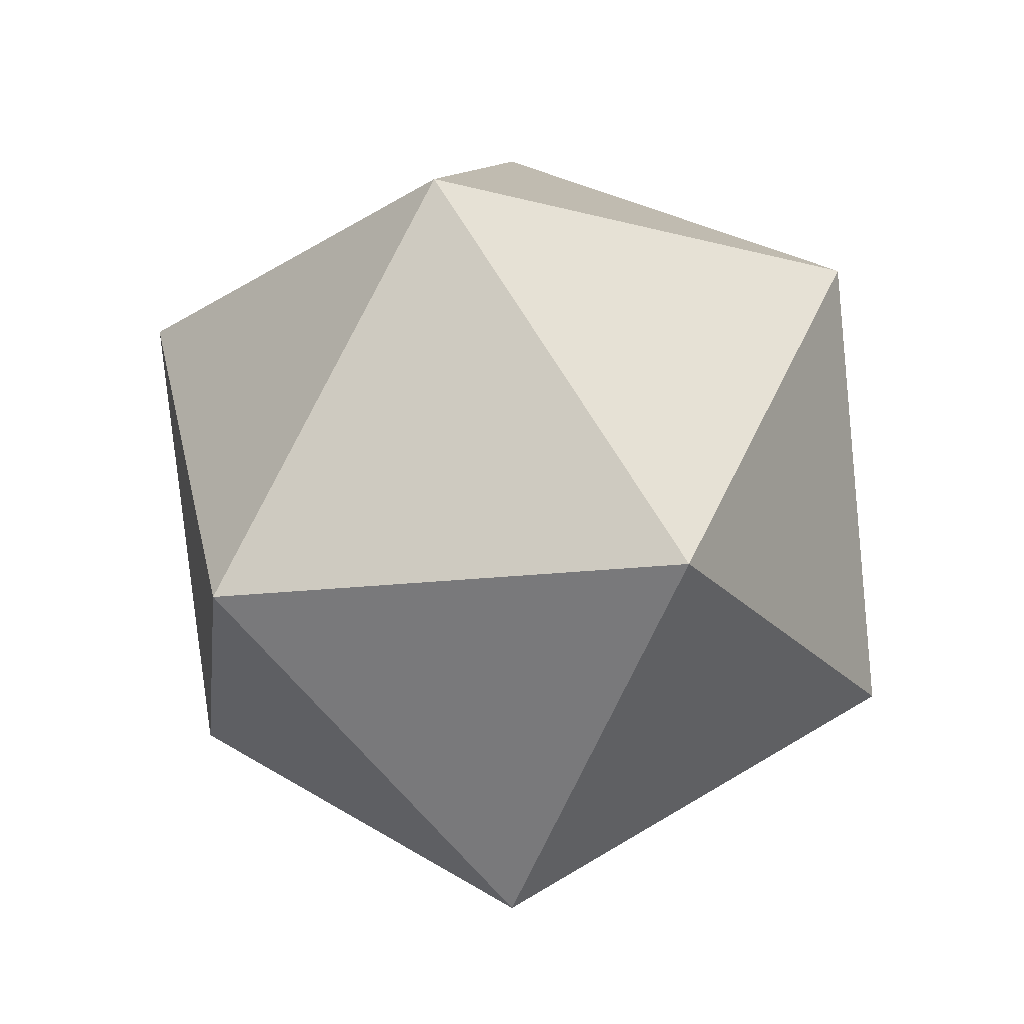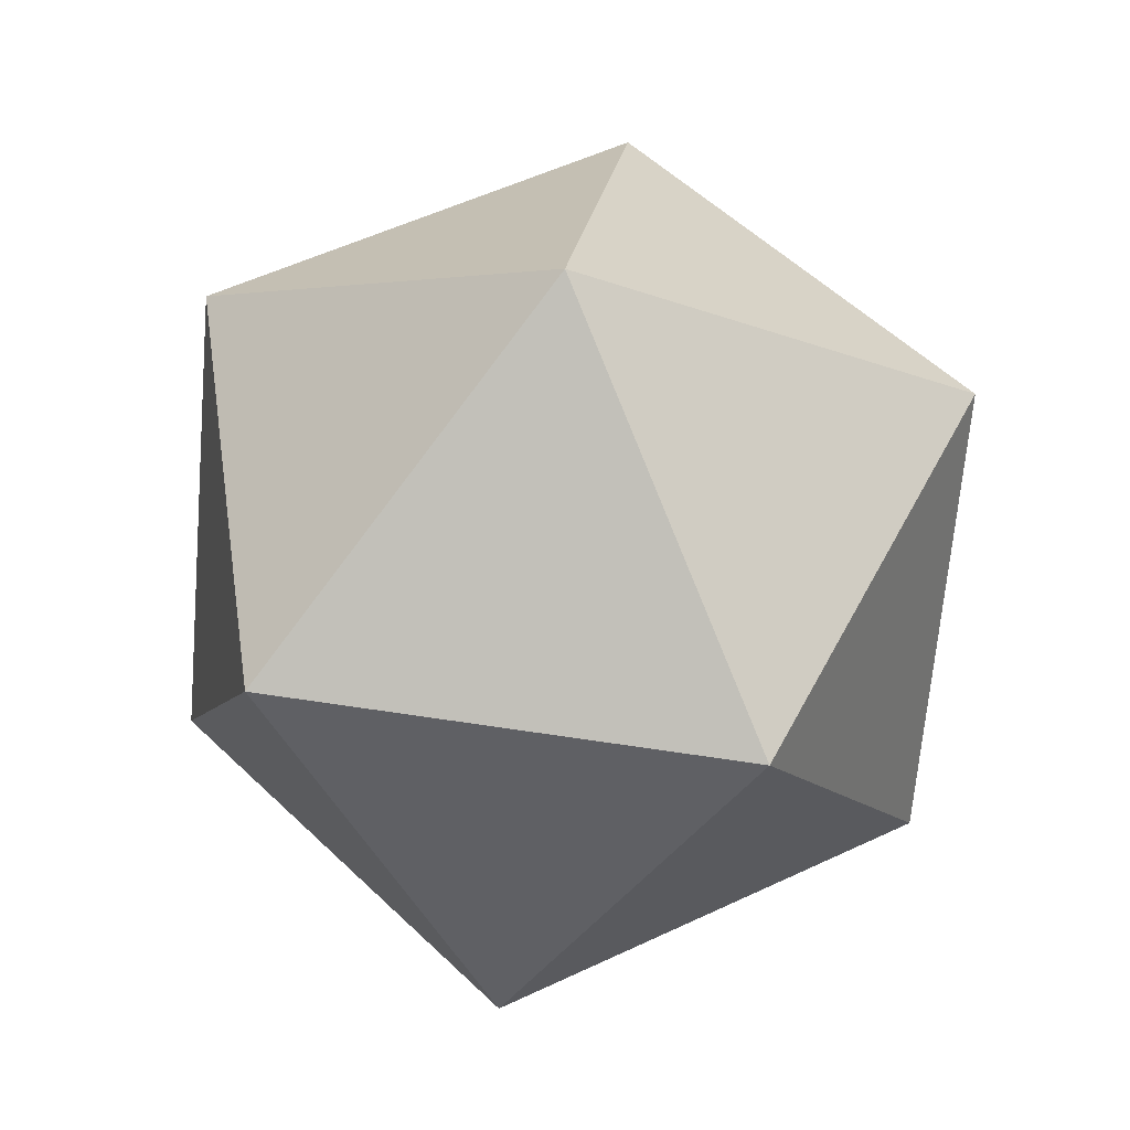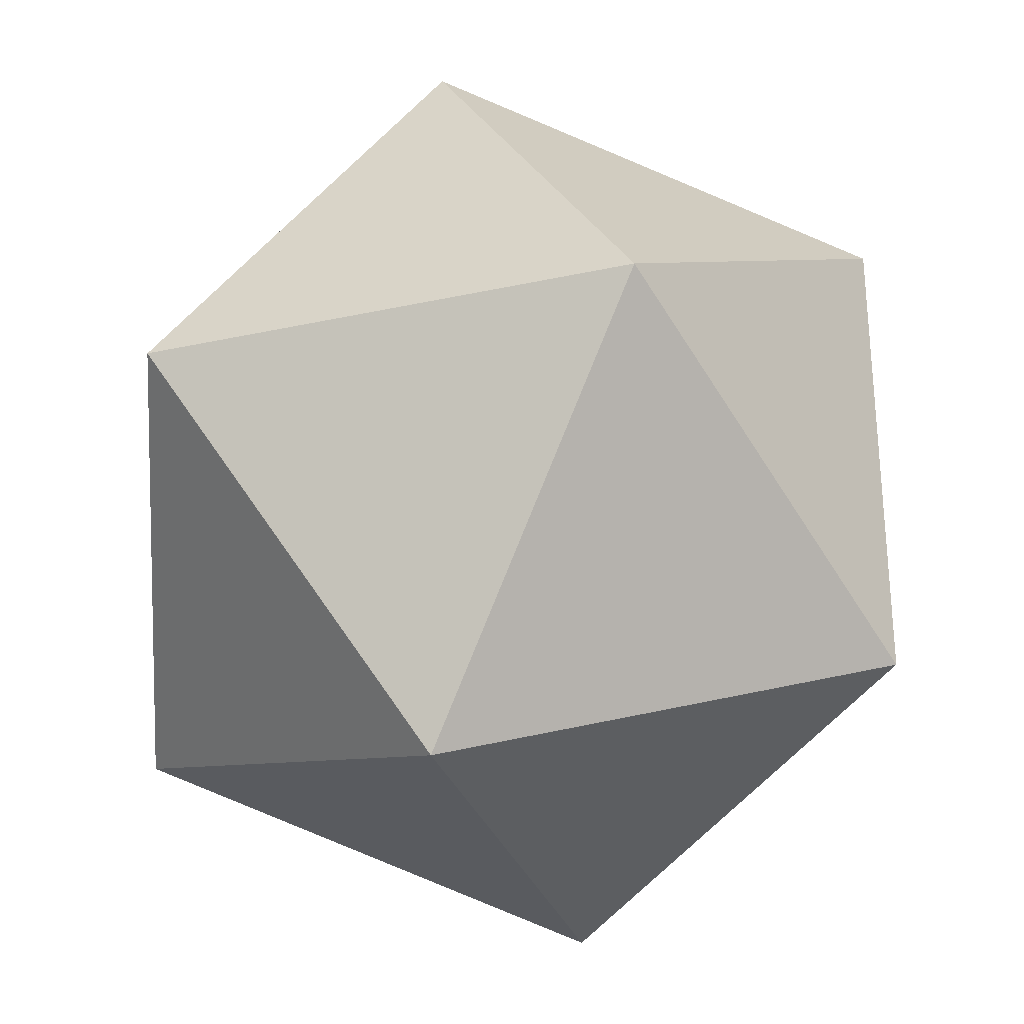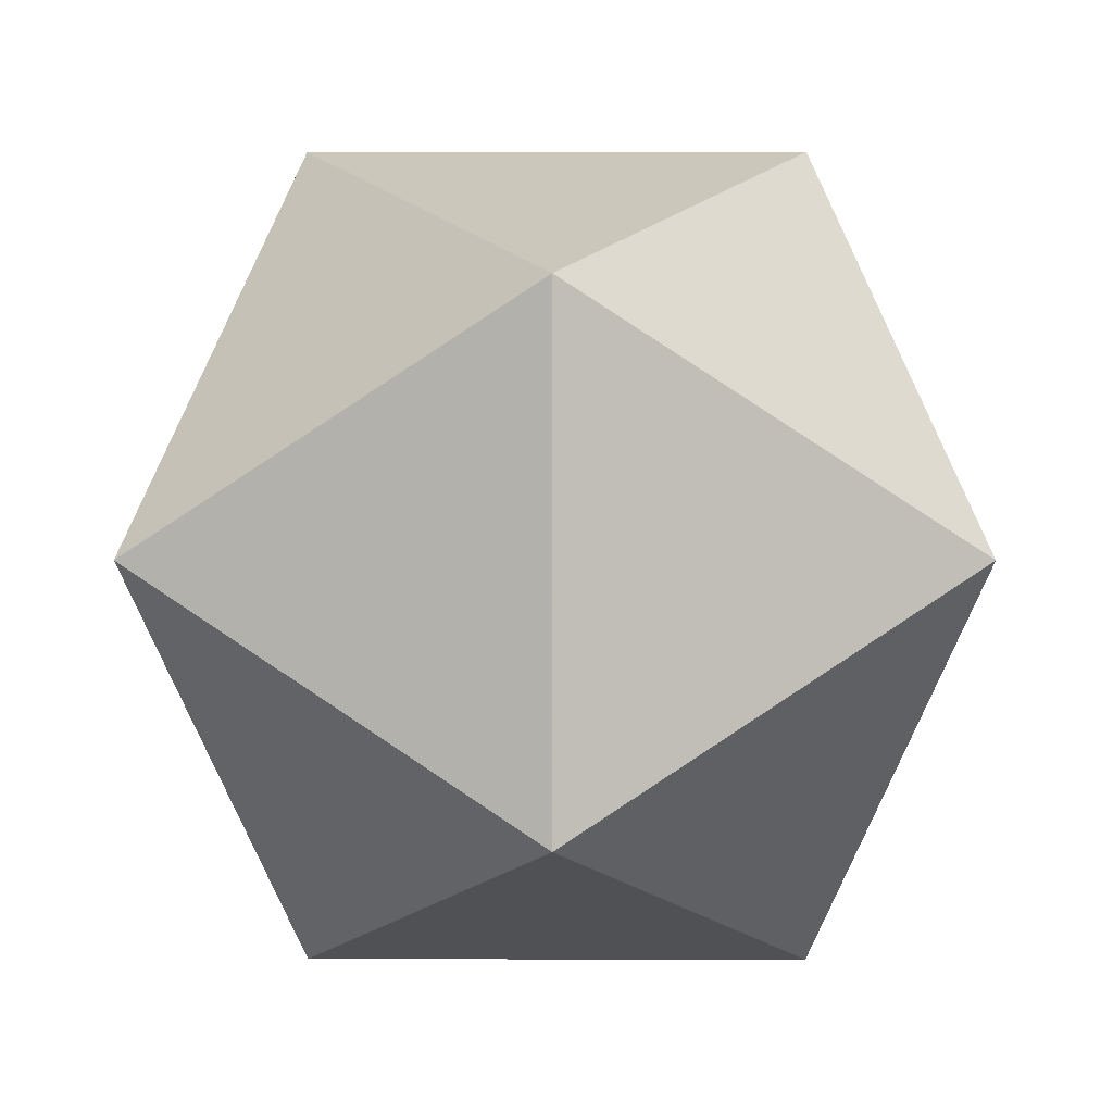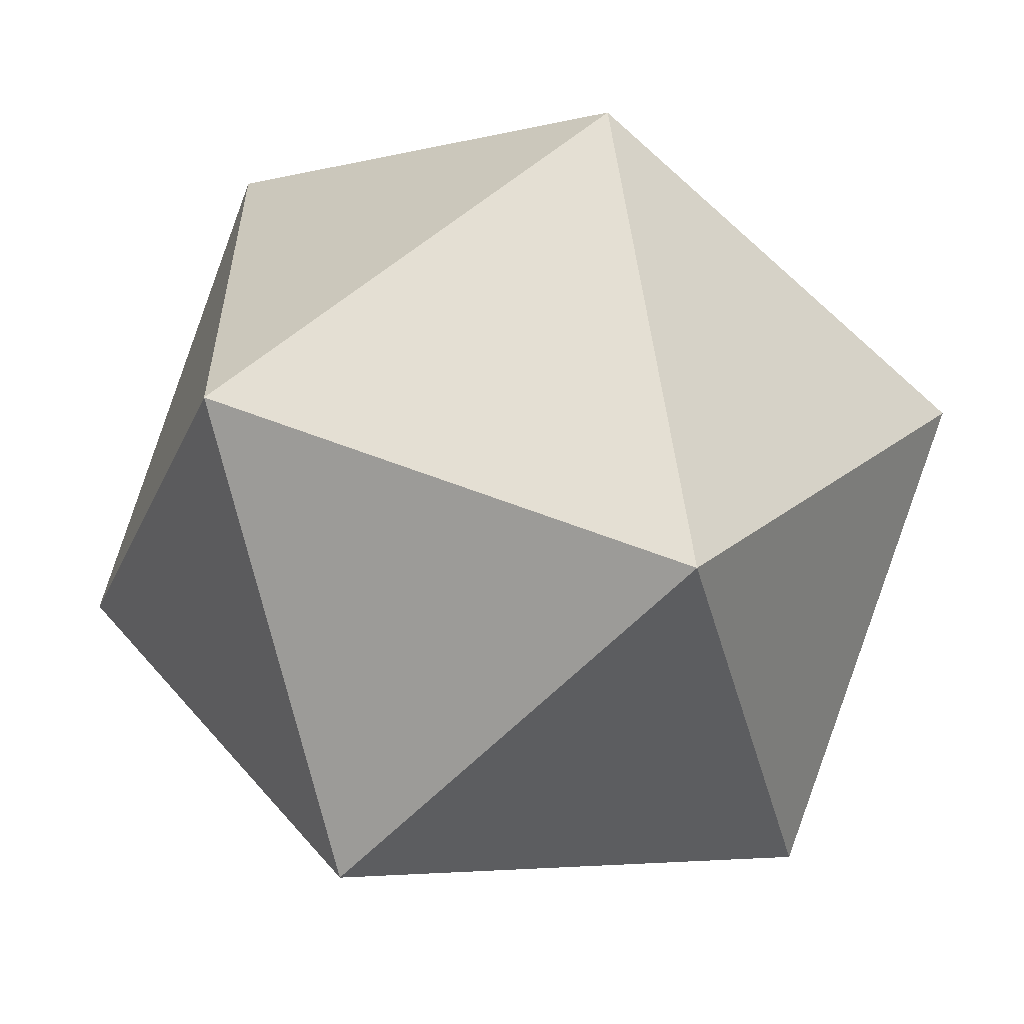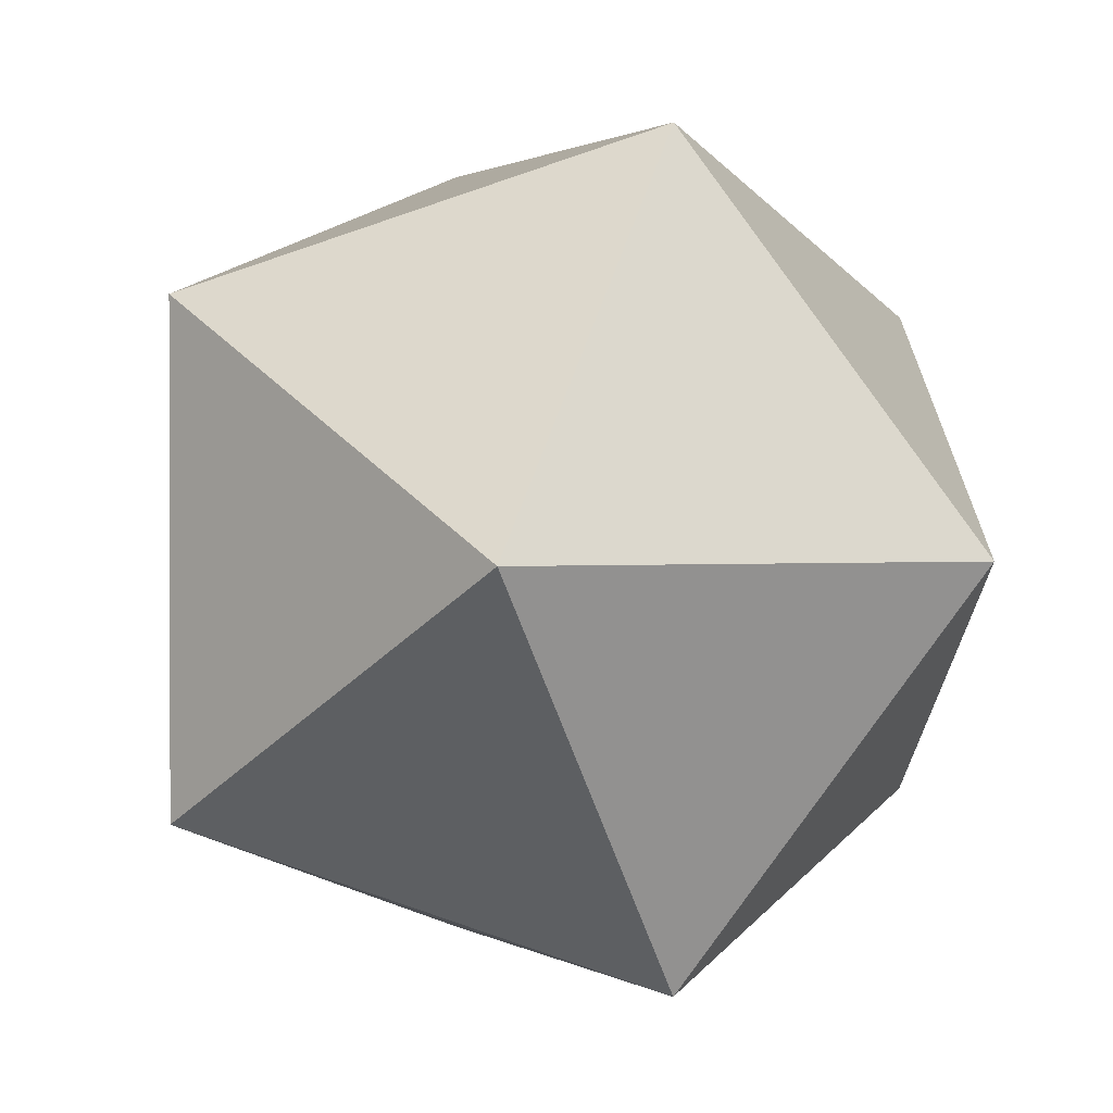
<metadata>
{"format":"obj","ext":"obj","renderer":"f3d","projection":"perspective","resolution":1024,"background":"white","views":[{"elev":-22.0,"azim":101.2,"up":"+Z"},{"elev":54.5,"azim":-8.6,"up":"+Z"},{"elev":-30.5,"azim":-130.6,"up":"+Y"},{"elev":0.8,"azim":-57.8,"up":"+Y"},{"elev":-59.1,"azim":168.4,"up":"+Y"},{"elev":1.0,"azim":6.0,"up":"+Y"}]}
</metadata>
<code>
v 0 0 1
v 0.894 0 0.447
v 0.276 0.851 0.447
v -0.724 0.526 0.447
v -0.724 -0.526 0.447
v 0.276 -0.851 0.447
v 0.724 0.526 -0.447
v -0.276 0.851 -0.447
v -0.894 0 -0.447
v -0.276 -0.851 -0.447
v 0.724 -0.526 -0.447
v 0 0 -1
f 1 2 3
f 1 3 4
f 1 4 5
f 1 5 6
f 1 6 2
f 2 7 3
f 3 8 4
f 4 9 5
f 5 10 6
f 6 11 2
f 7 12 8
f 8 12 9
f 9 12 10
f 10 12 11
f 7 11 2
f 3 7 8
f 4 8 9
f 5 9 10
f 6 10 11
f 7 11 12

</code>
